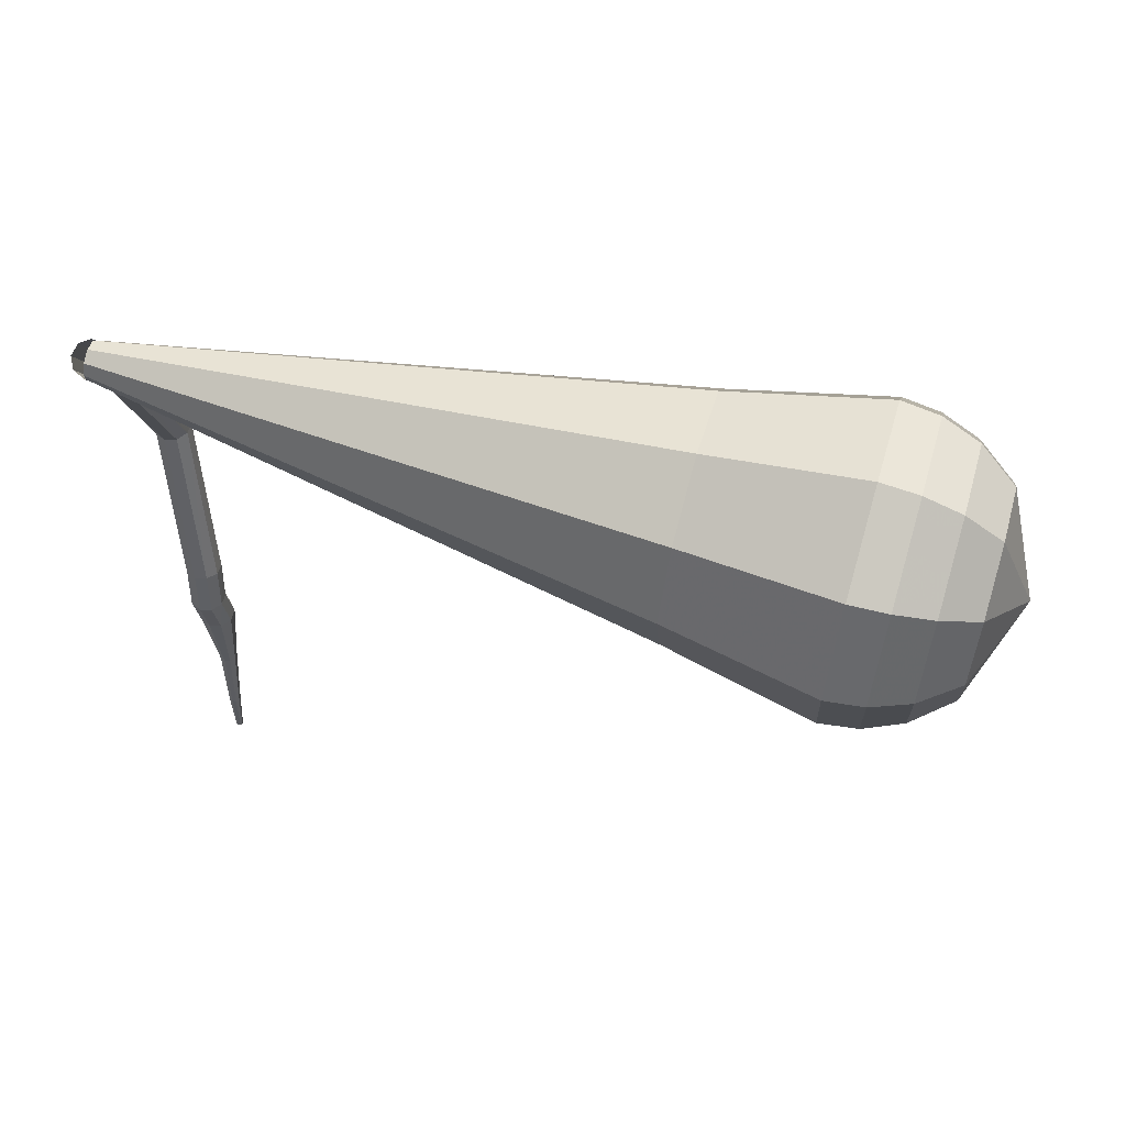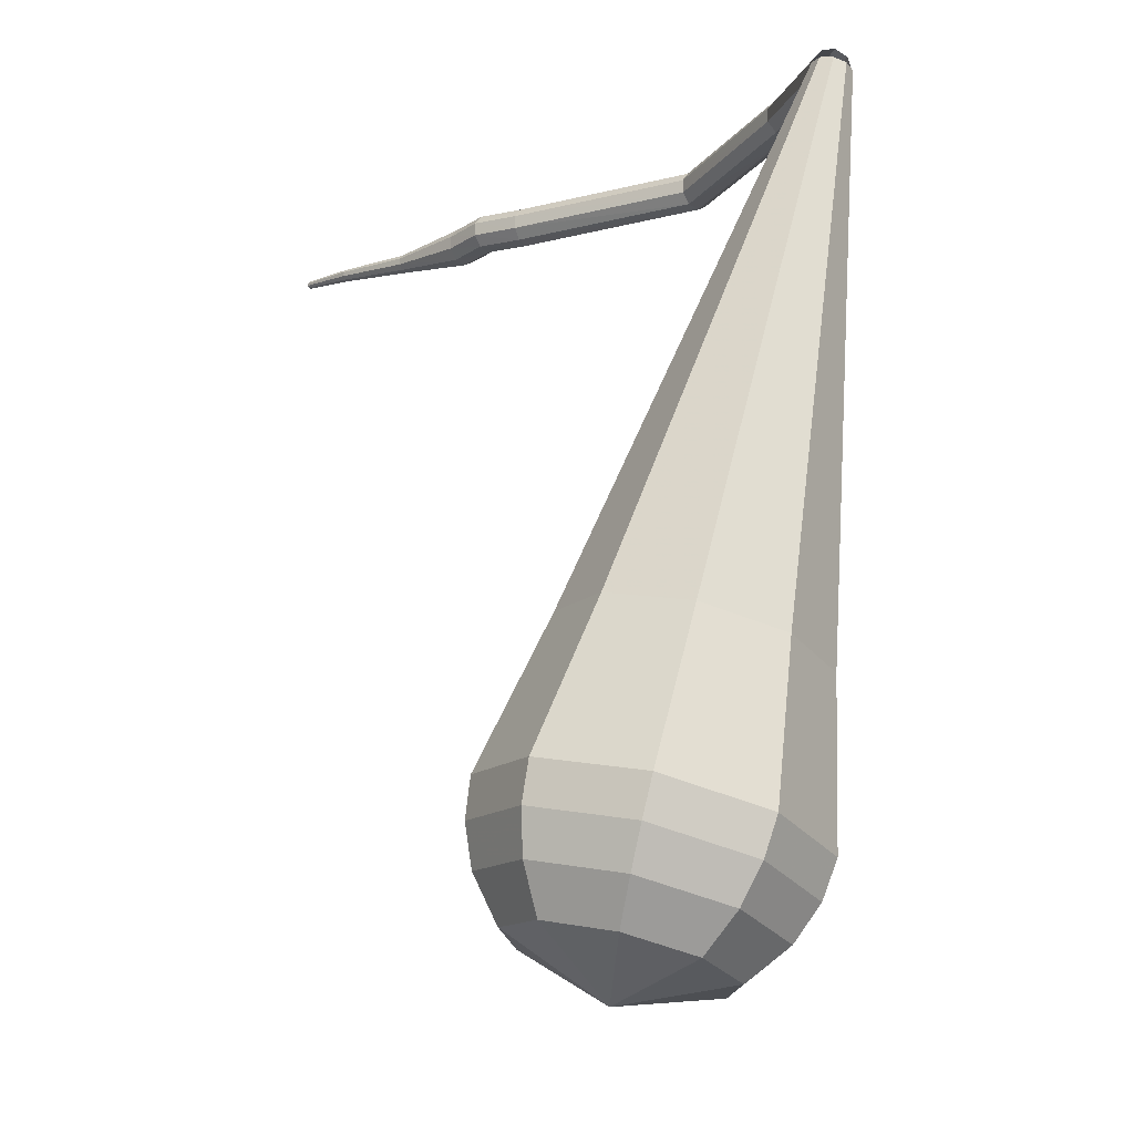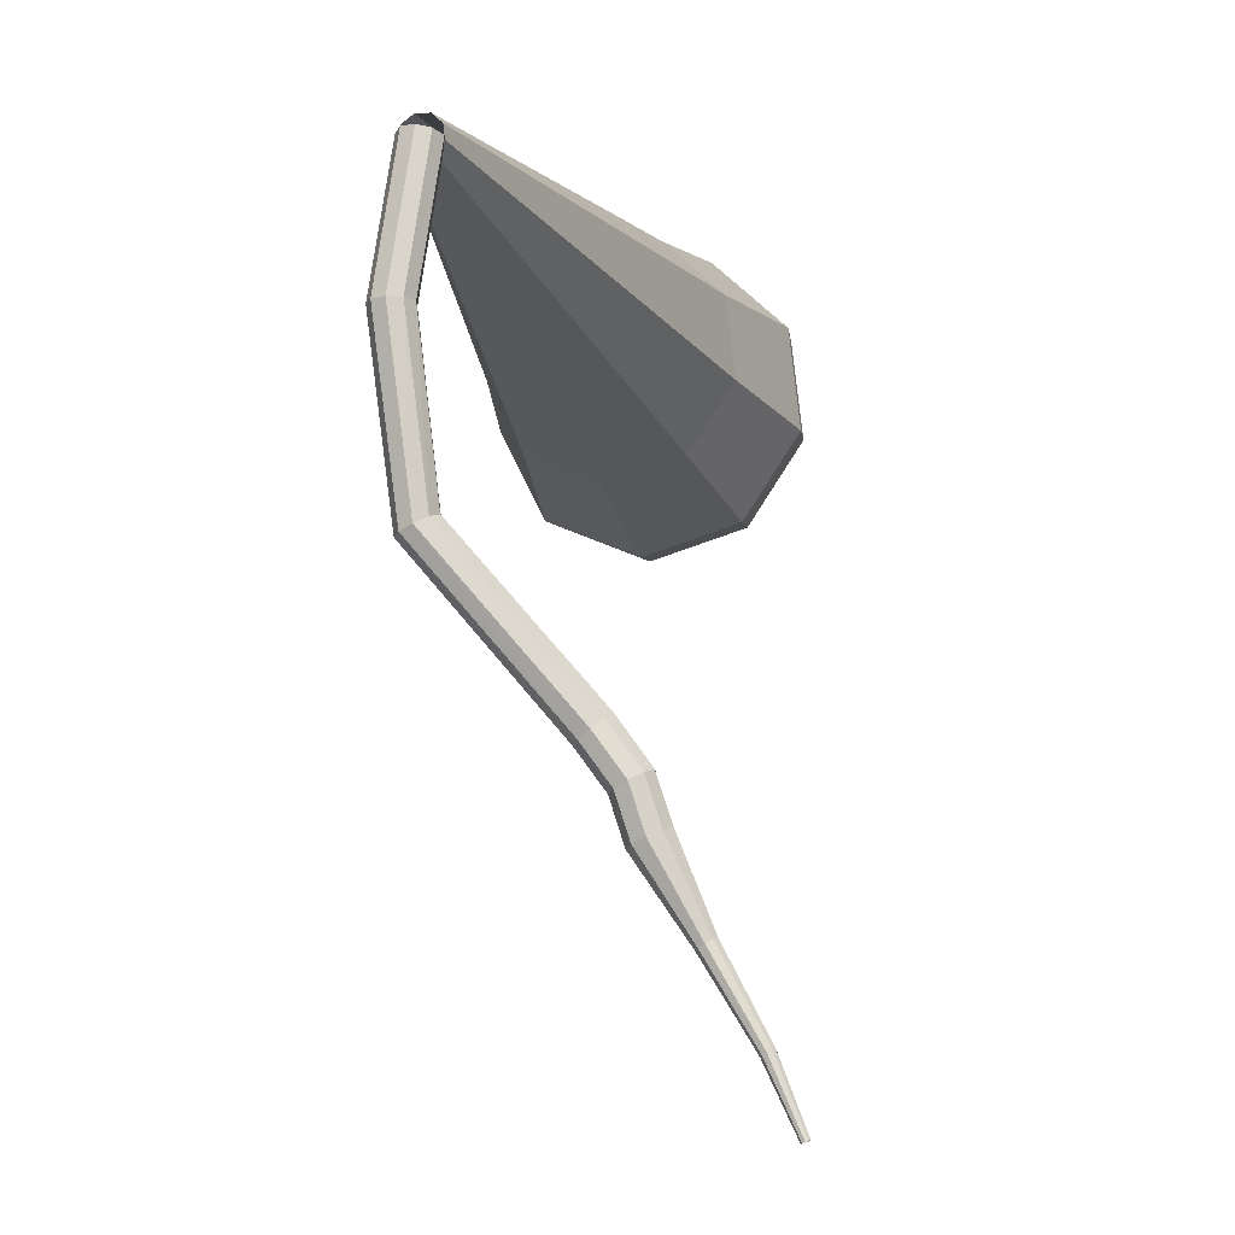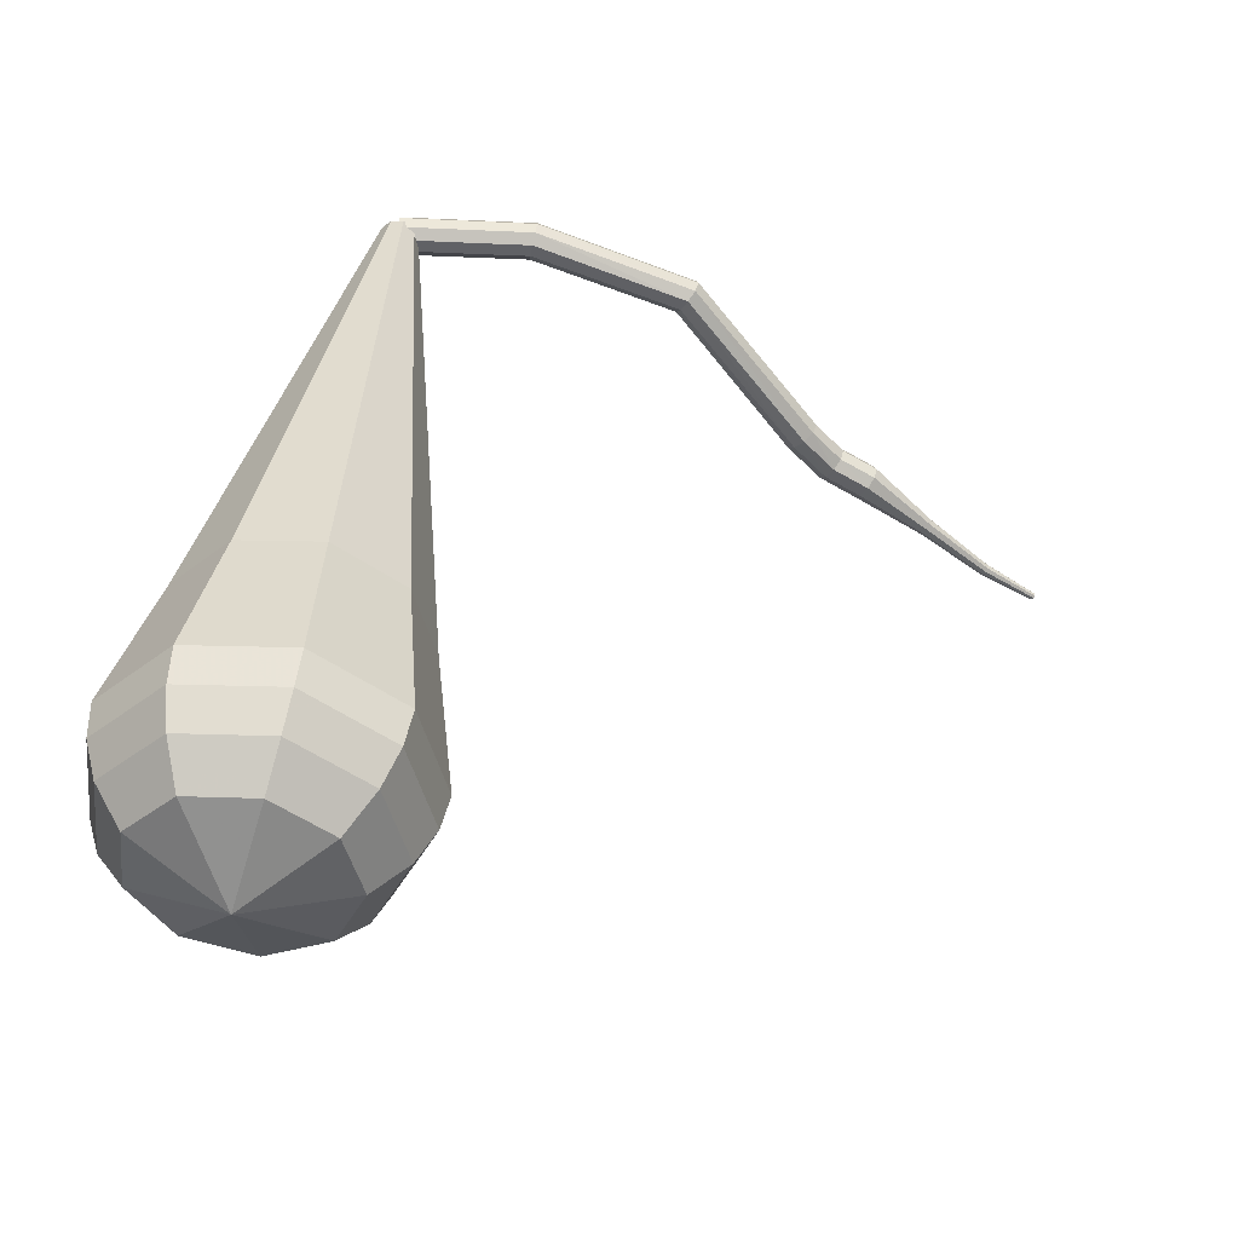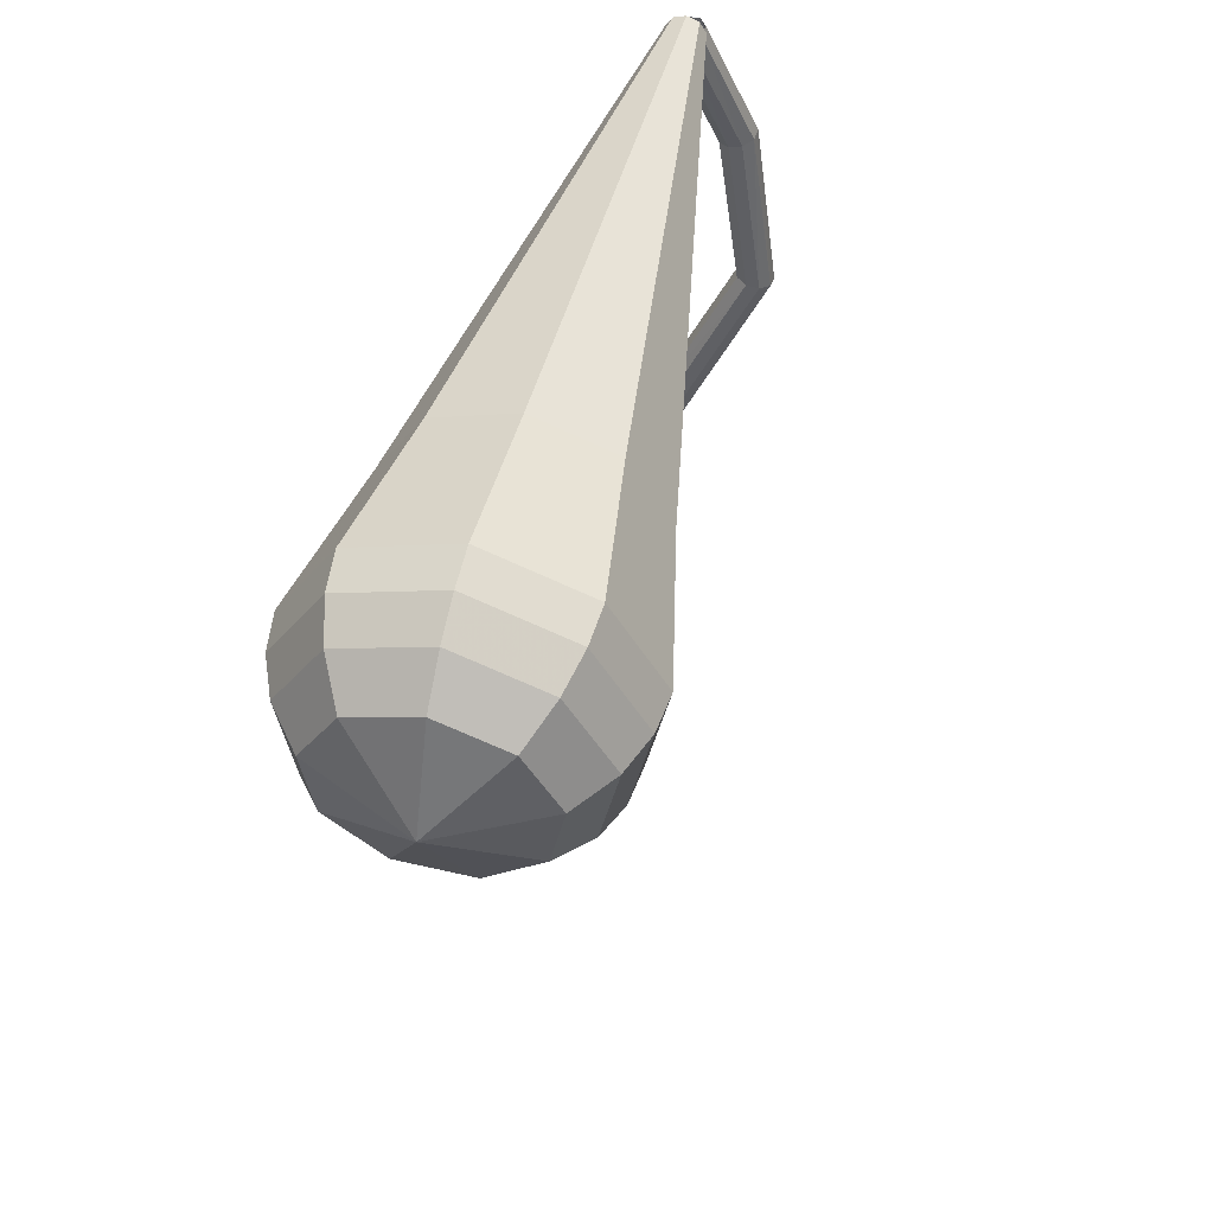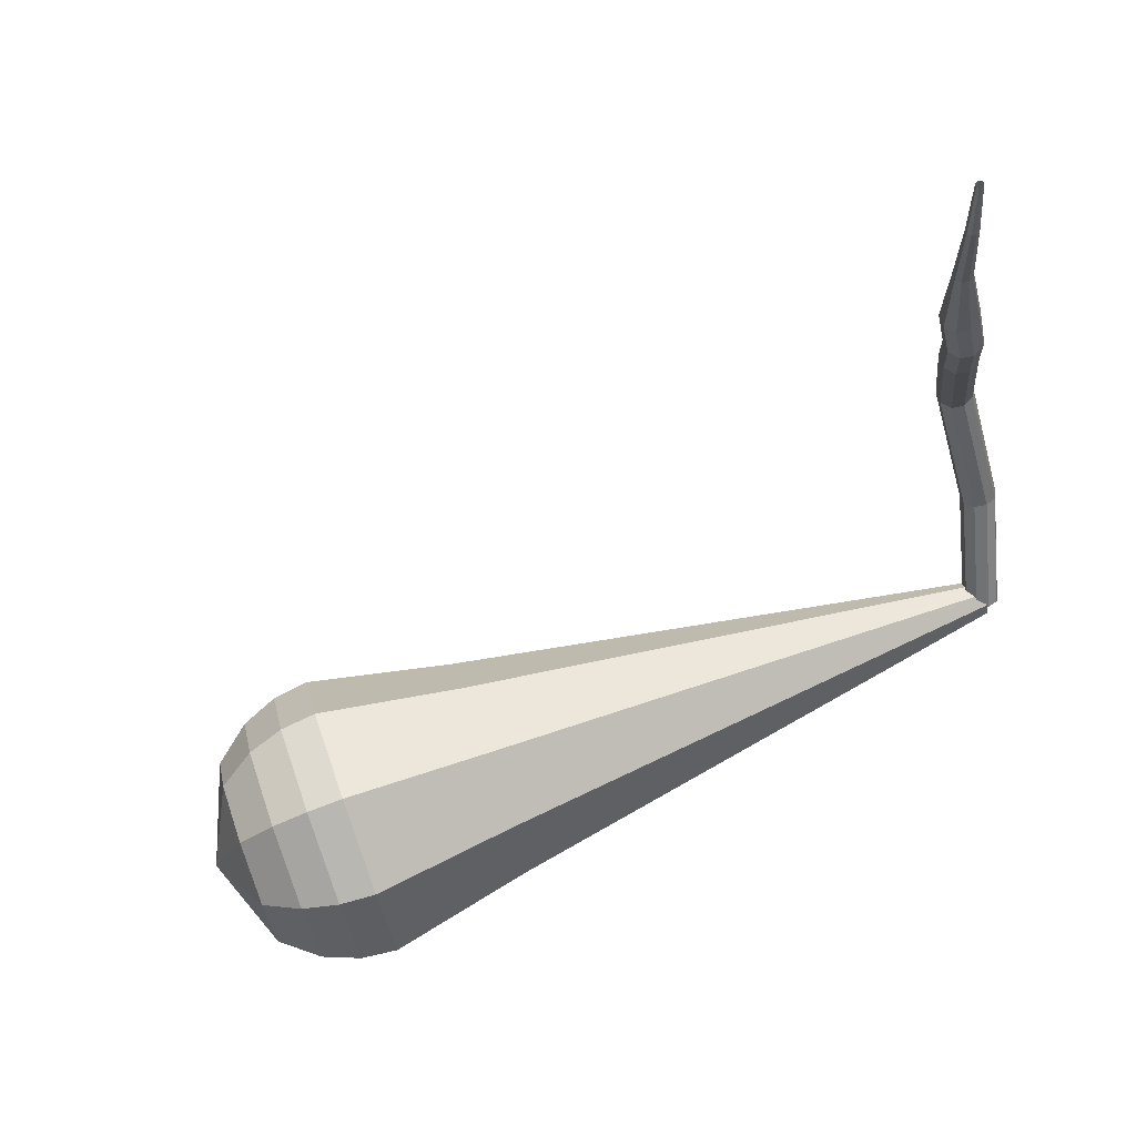
<metadata>
{"format":"obj","ext":"obj","renderer":"f3d","projection":"perspective","resolution":1024,"background":"white","views":[{"elev":2.9,"azim":96.1,"up":"+Y"},{"elev":-15.9,"azim":79.5,"up":"+Z"},{"elev":78.7,"azim":-78.9,"up":"+Z"},{"elev":30.9,"azim":-176.3,"up":"+Y"},{"elev":-41.9,"azim":115.7,"up":"+Z"},{"elev":-58.5,"azim":-78.1,"up":"+Y"}]}
</metadata>
<code>
g tube1
v 164.8 154.2 95.58
v 164.7 154 94.94
v 164.7 153.4 94.6
v 164.8 152.7 94.72
v 164.8 152.3 95.24
v 164.9 152.3 95.92
v 164.9 152.7 96.44
v 164.9 153.4 96.56
v 164.8 154 96.22
v 164.8 154.2 95.58
v 157.6 153.8 96.26
v 157.6 153.6 95.61
v 157.7 153 95.27
v 157.9 152.3 95.39
v 158 151.9 95.91
v 158 151.9 96.6
v 157.9 152.3 97.12
v 157.8 153 97.24
v 157.6 153.6 96.9
v 157.6 153.8 96.26
v 149 150.9 95.66
v 149.2 150.8 95.01
v 149.5 150.3 94.67
v 149.9 149.8 94.79
v 150.2 149.4 95.31
v 150.2 149.4 96
v 149.9 149.7 96.52
v 149.5 150.3 96.64
v 149.1 150.7 96.3
v 149 150.9 95.66
v 142.5 142.8 95.63
v 142.7 142.6 94.99
v 143.2 142.2 94.64
v 143.7 141.8 94.76
v 144 141.5 95.29
v 144 141.6 95.97
v 143.7 141.8 96.5
v 143.2 142.3 96.61
v 142.7 142.6 96.27
v 142.5 142.8 95.63
v 141 141.2 95.82
v 141.1 141 95.18
v 141.5 140.5 94.84
v 141.9 140 94.96
v 142.2 139.6 95.48
v 142.2 139.6 96.16
v 142 140 96.69
v 141.5 140.5 96.81
v 141.2 141 96.47
v 141 141.2 95.82
v 139.2 140.1 95.75
v 139.3 140 95.11
v 139.6 139.5 94.76
v 140 138.9 94.88
v 140.3 138.6 95.41
v 140.3 138.6 96.09
v 140 138.9 96.62
v 139.7 139.5 96.73
v 139.3 140 96.39
v 139.2 140.1 95.75
v 136 136.9 95.96
v 136 136.8 95.64
v 136.2 136.6 95.47
v 136.4 136.3 95.53
v 136.6 136.2 95.79
v 136.6 136.2 96.13
v 136.5 136.4 96.39
v 136.3 136.7 96.45
v 136.1 136.9 96.28
v 136 136.9 95.96
v 132.6 134 96.43
v 132.7 133.9 96.21
v 132.8 133.7 96.1
v 132.9 133.5 96.14
v 133 133.4 96.31
v 133 133.4 96.54
v 133 133.6 96.71
v 132.8 133.8 96.75
v 132.7 133.9 96.64
v 132.6 134 96.43
v 129.9 132 96.83
v 129.9 131.9 96.7
v 129.9 131.8 96.63
v 130 131.7 96.65
v 130.1 131.6 96.76
v 130.1 131.6 96.89
v 130.1 131.7 97
v 130 131.8 97.02
v 129.9 131.9 96.95
v 129.9 132 96.83
f 1 2 12
f 12 11 1
f 2 3 13
f 13 12 2
f 3 4 14
f 14 13 3
f 4 5 15
f 15 14 4
f 5 6 16
f 16 15 5
f 6 7 17
f 17 16 6
f 7 8 18
f 18 17 7
f 8 9 19
f 19 18 8
f 9 10 20
f 20 19 9
f 11 12 22
f 22 21 11
f 12 13 23
f 23 22 12
f 13 14 24
f 24 23 13
f 14 15 25
f 25 24 14
f 15 16 26
f 26 25 15
f 16 17 27
f 27 26 16
f 17 18 28
f 28 27 17
f 18 19 29
f 29 28 18
f 19 20 30
f 30 29 19
f 21 22 32
f 32 31 21
f 22 23 33
f 33 32 22
f 23 24 34
f 34 33 23
f 24 25 35
f 35 34 24
f 25 26 36
f 36 35 25
f 26 27 37
f 37 36 26
f 27 28 38
f 38 37 27
f 28 29 39
f 39 38 28
f 29 30 40
f 40 39 29
f 31 32 42
f 42 41 31
f 32 33 43
f 43 42 32
f 33 34 44
f 44 43 33
f 34 35 45
f 45 44 34
f 35 36 46
f 46 45 35
f 36 37 47
f 47 46 36
f 37 38 48
f 48 47 37
f 38 39 49
f 49 48 38
f 39 40 50
f 50 49 39
f 41 42 52
f 52 51 41
f 42 43 53
f 53 52 42
f 43 44 54
f 54 53 43
f 44 45 55
f 55 54 44
f 45 46 56
f 56 55 45
f 46 47 57
f 57 56 46
f 47 48 58
f 58 57 47
f 48 49 59
f 59 58 48
f 49 50 60
f 60 59 49
f 51 52 62
f 62 61 51
f 52 53 63
f 63 62 52
f 53 54 64
f 64 63 53
f 54 55 65
f 65 64 54
f 55 56 66
f 66 65 55
f 56 57 67
f 67 66 56
f 57 58 68
f 68 67 57
f 58 59 69
f 69 68 58
f 59 60 70
f 70 69 59
f 61 62 72
f 72 71 61
f 62 63 73
f 73 72 62
f 63 64 74
f 74 73 63
f 64 65 75
f 75 74 64
f 65 66 76
f 76 75 65
f 66 67 77
f 77 76 66
f 67 68 78
f 78 77 67
f 68 69 79
f 79 78 68
f 69 70 80
f 80 79 69
f 71 72 82
f 82 81 71
f 72 73 83
f 83 82 72
f 73 74 84
f 84 83 73
f 74 75 85
f 85 84 74
f 75 76 86
f 86 85 75
f 76 77 87
f 87 86 76
f 77 78 88
f 88 87 77
f 78 79 89
f 89 88 78
f 79 80 90
f 90 89 79
v 163.8 153.1 95.58
v 164 153.7 95.42
v 164.5 154.2 95.34
v 165.2 154.1 95.37
v 165.7 153.7 95.49
v 165.8 153 95.66
v 165.4 152.5 95.79
v 164.8 152.3 95.82
v 164.1 152.5 95.74
v 163.8 153.1 95.58
v 159.5 145.2 66.75
v 160.5 149.2 65.75
v 163.9 151.8 65.22
v 168.2 151.6 65.41
v 171.4 148.8 66.22
v 171.9 144.6 67.28
v 169.5 141.1 68.1
v 165.4 139.8 68.28
v 161.5 141.4 67.75
v 159.5 145.2 66.75
v 159.1 144.6 64.81
v 160.2 149 63.75
v 163.8 151.7 63.18
v 168.4 151.5 63.38
v 171.8 148.5 64.25
v 172.4 144.1 65.38
v 169.9 140.3 66.25
v 165.5 138.9 66.45
v 161.2 140.7 65.88
v 159.1 144.6 64.81
v 158.8 144.1 62.88
v 159.9 148.7 61.74
v 163.8 151.6 61.14
v 168.7 151.4 61.35
v 172.2 148.2 62.27
v 172.8 143.5 63.48
v 170.2 139.5 64.4
v 165.5 138 64.61
v 161 139.9 64.01
v 158.8 144.1 62.88
v 158.4 143.5 60.94
v 159.6 148.4 59.74
v 163.7 151.5 59.1
v 168.9 151.3 59.32
v 172.7 147.9 60.3
v 173.3 142.9 61.58
v 170.5 138.7 62.56
v 165.6 137.1 62.78
v 160.8 139.1 62.14
v 158.4 143.5 60.94
v 158.1 143 59
v 159.3 148.2 57.73
v 163.6 151.4 57.06
v 169.1 151.2 57.29
v 173.1 147.6 58.33
v 173.8 142.3 59.67
v 170.8 137.9 60.71
v 165.6 136.2 60.94
v 160.6 138.3 60.27
v 158.1 143 59
v 158.4 142.5 57.06
v 159.6 147.5 55.83
v 163.8 150.7 55.18
v 169.1 150.5 55.41
v 173 147 56.41
v 173.6 141.9 57.71
v 170.7 137.6 58.72
v 165.7 136 58.94
v 160.8 138 58.29
v 158.4 142.5 57.06
v 159.3 142.1 55.12
v 160.3 146.6 54.03
v 164.1 149.4 53.44
v 168.8 149.2 53.64
v 172.3 146.1 54.54
v 172.9 141.6 55.71
v 170.3 137.7 56.6
v 165.8 136.3 56.81
v 161.4 138.1 56.22
v 159.3 142.1 55.12
v 160.9 141.9 53.19
v 161.7 145.3 52.35
v 164.6 147.4 51.9
v 168.2 147.3 52.06
v 170.9 144.9 52.74
v 171.3 141.4 53.63
v 169.4 138.5 54.31
v 165.9 137.4 54.47
v 162.6 138.7 54.02
v 160.9 141.9 53.19
v 166.3 142 51.25
v 166.3 142 51.25
v 166.3 142 51.25
v 166.3 142 51.25
v 166.3 142 51.25
v 166.3 142 51.25
v 166.3 142 51.25
v 166.3 142 51.25
v 166.3 142 51.25
v 166.3 142 51.25
f 91 92 102
f 102 101 91
f 92 93 103
f 103 102 92
f 93 94 104
f 104 103 93
f 94 95 105
f 105 104 94
f 95 96 106
f 106 105 95
f 96 97 107
f 107 106 96
f 97 98 108
f 108 107 97
f 98 99 109
f 109 108 98
f 99 100 110
f 110 109 99
f 101 102 112
f 112 111 101
f 102 103 113
f 113 112 102
f 103 104 114
f 114 113 103
f 104 105 115
f 115 114 104
f 105 106 116
f 116 115 105
f 106 107 117
f 117 116 106
f 107 108 118
f 118 117 107
f 108 109 119
f 119 118 108
f 109 110 120
f 120 119 109
f 111 112 122
f 122 121 111
f 112 113 123
f 123 122 112
f 113 114 124
f 124 123 113
f 114 115 125
f 125 124 114
f 115 116 126
f 126 125 115
f 116 117 127
f 127 126 116
f 117 118 128
f 128 127 117
f 118 119 129
f 129 128 118
f 119 120 130
f 130 129 119
f 121 122 132
f 132 131 121
f 122 123 133
f 133 132 122
f 123 124 134
f 134 133 123
f 124 125 135
f 135 134 124
f 125 126 136
f 136 135 125
f 126 127 137
f 137 136 126
f 127 128 138
f 138 137 127
f 128 129 139
f 139 138 128
f 129 130 140
f 140 139 129
f 131 132 142
f 142 141 131
f 132 133 143
f 143 142 132
f 133 134 144
f 144 143 133
f 134 135 145
f 145 144 134
f 135 136 146
f 146 145 135
f 136 137 147
f 147 146 136
f 137 138 148
f 148 147 137
f 138 139 149
f 149 148 138
f 139 140 150
f 150 149 139
f 141 142 152
f 152 151 141
f 142 143 153
f 153 152 142
f 143 144 154
f 154 153 143
f 144 145 155
f 155 154 144
f 145 146 156
f 156 155 145
f 146 147 157
f 157 156 146
f 147 148 158
f 158 157 147
f 148 149 159
f 159 158 148
f 149 150 160
f 160 159 149
f 151 152 162
f 162 161 151
f 152 153 163
f 163 162 152
f 153 154 164
f 164 163 153
f 154 155 165
f 165 164 154
f 155 156 166
f 166 165 155
f 156 157 167
f 167 166 156
f 157 158 168
f 168 167 157
f 158 159 169
f 169 168 158
f 159 160 170
f 170 169 159
f 161 162 172
f 172 171 161
f 162 163 173
f 173 172 162
f 163 164 174
f 174 173 163
f 164 165 175
f 175 174 164
f 165 166 176
f 176 175 165
f 166 167 177
f 177 176 166
f 167 168 178
f 178 177 167
f 168 169 179
f 179 178 168
f 169 170 180
f 180 179 169
f 171 172 182
f 182 181 171
f 172 173 183
f 183 182 172
f 173 174 184
f 184 183 173
f 174 175 185
f 185 184 174
f 175 176 186
f 186 185 175
f 176 177 187
f 187 186 176
f 177 178 188
f 188 187 177
f 178 179 189
f 189 188 178
f 179 180 190
f 190 189 179
g

</code>
